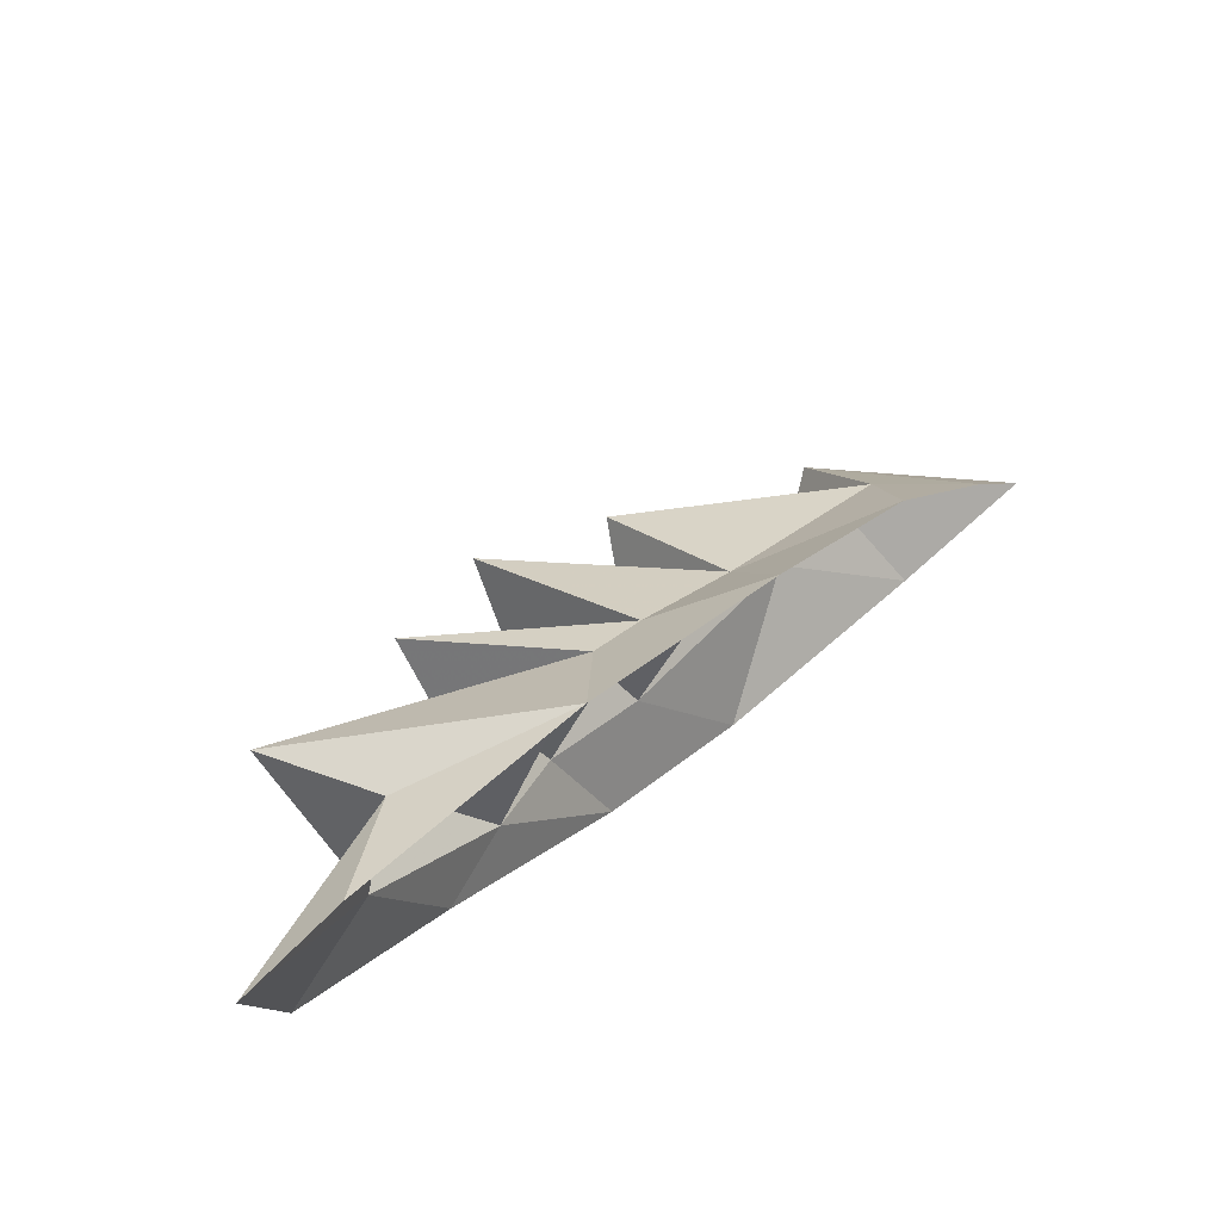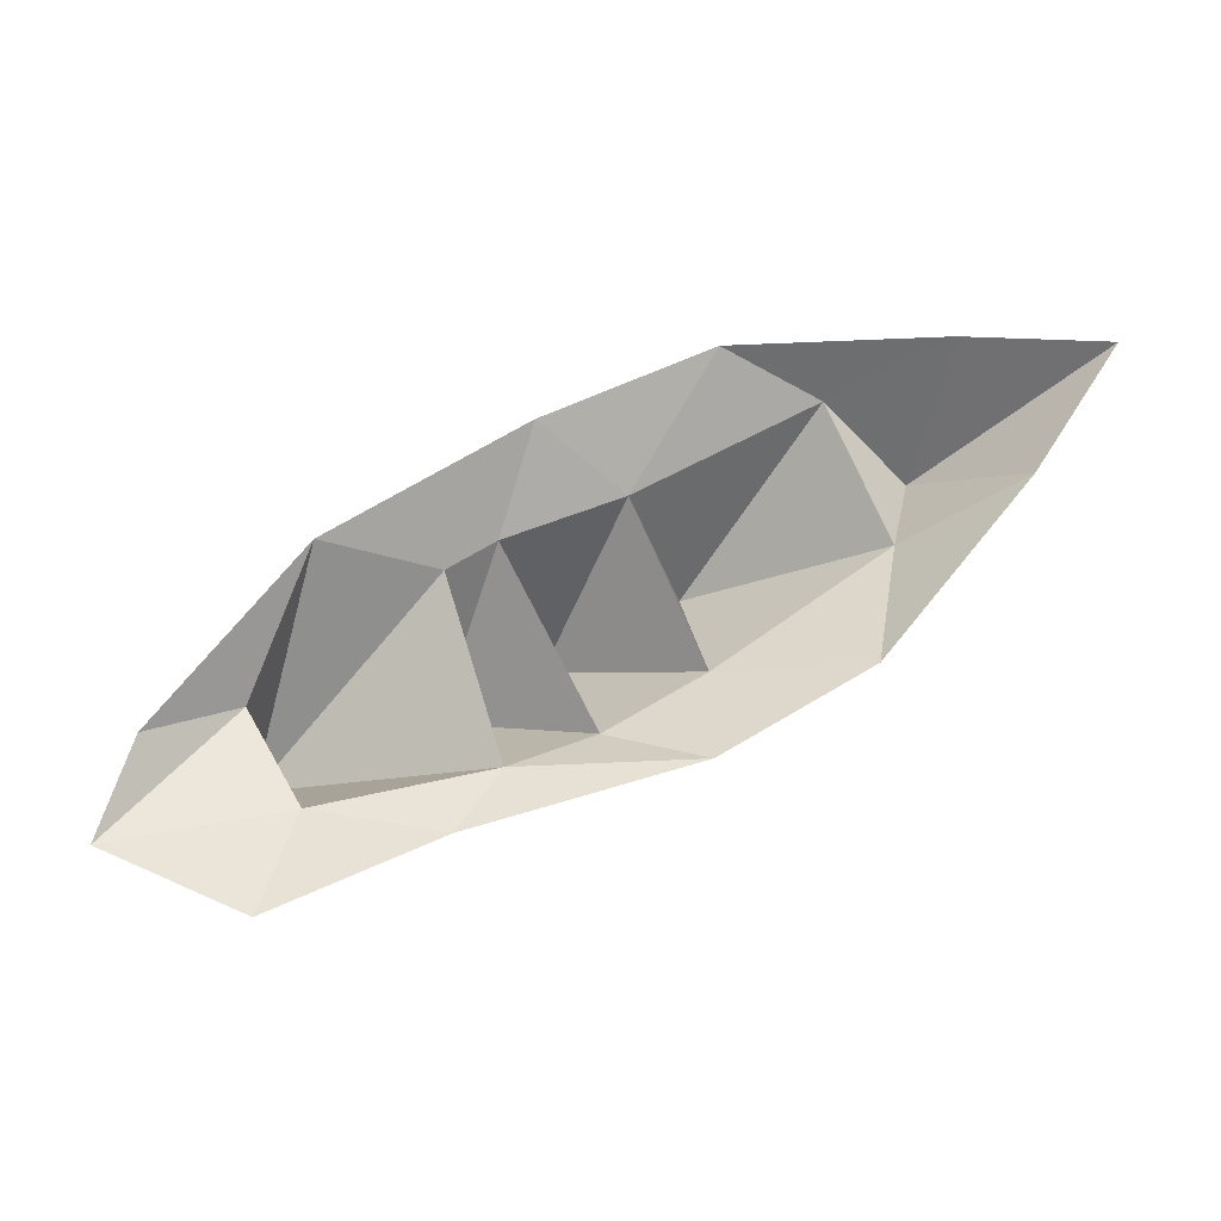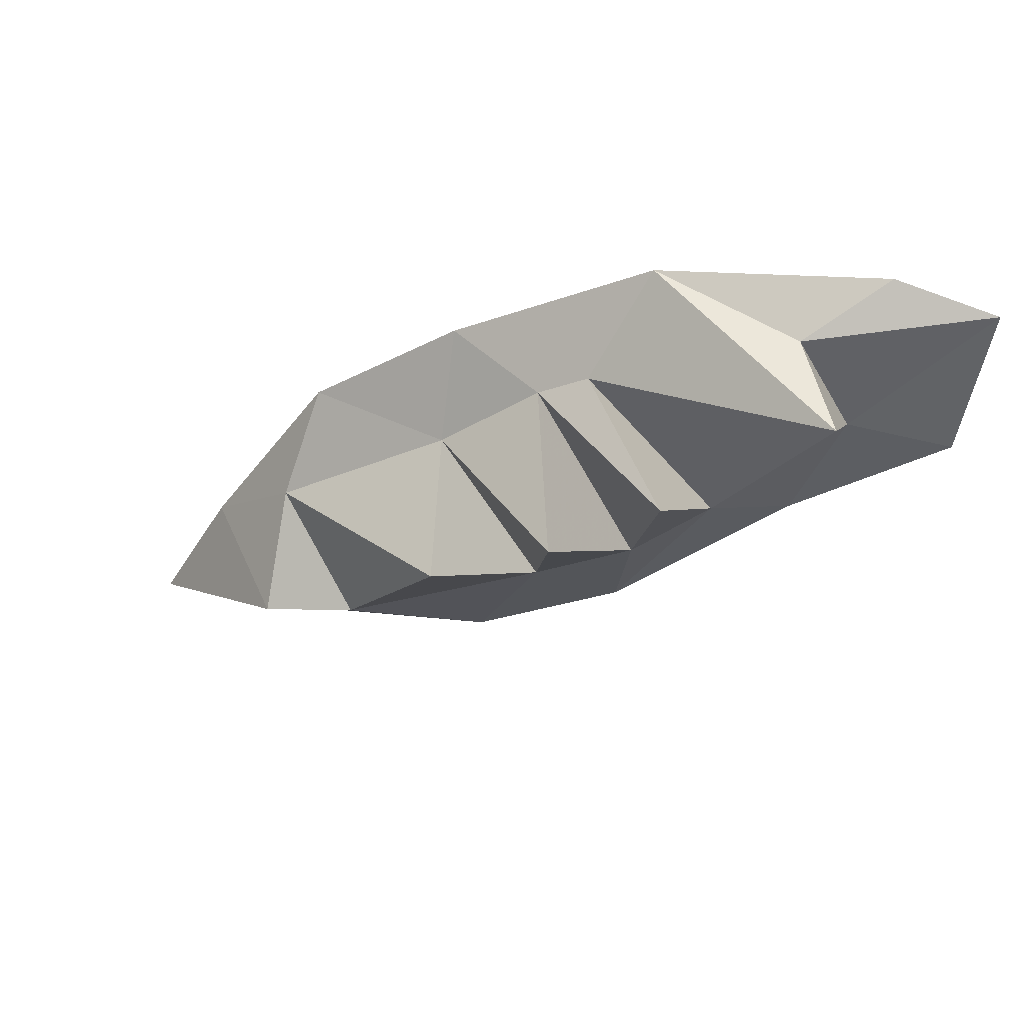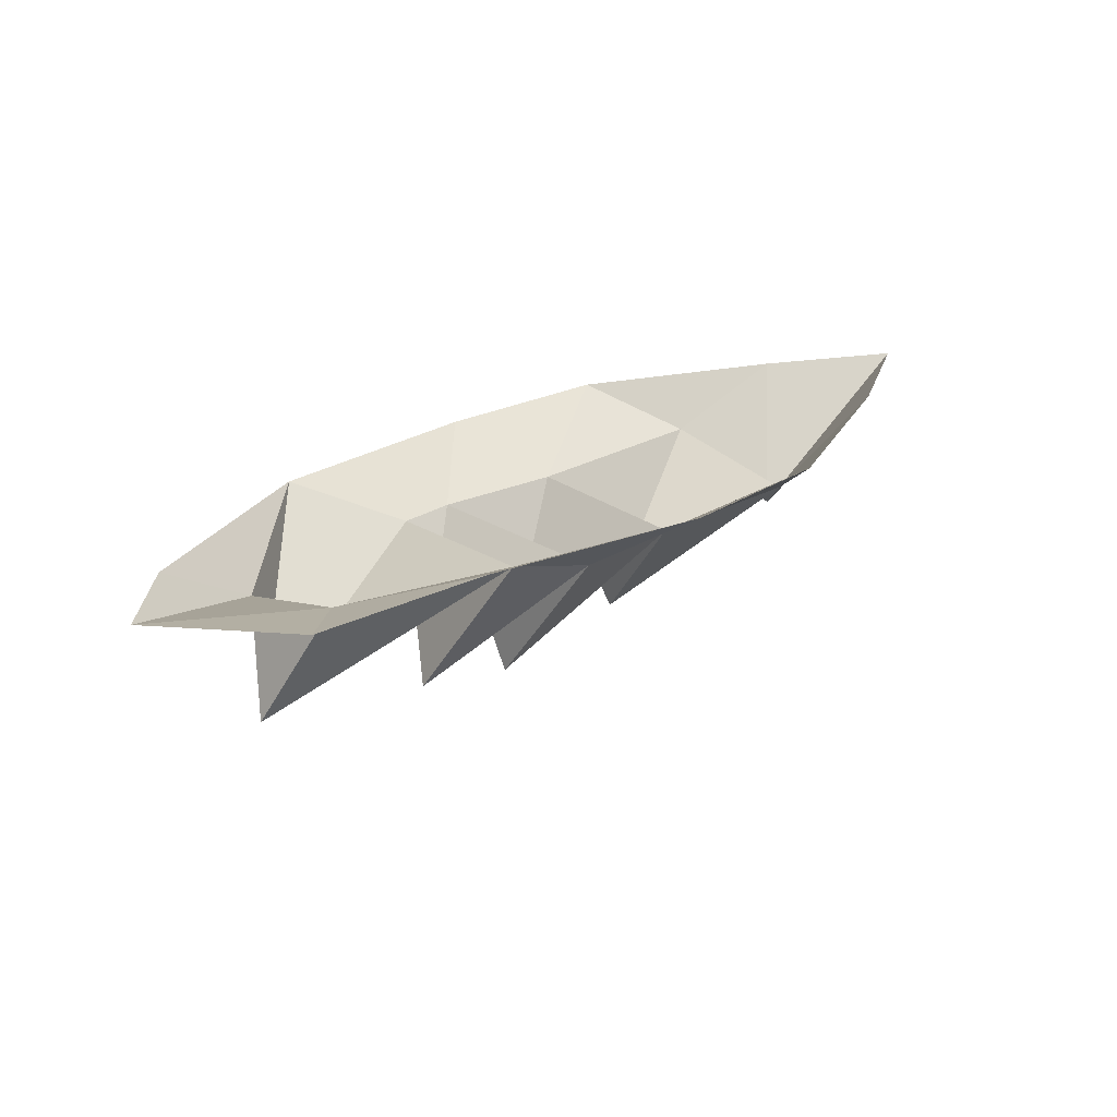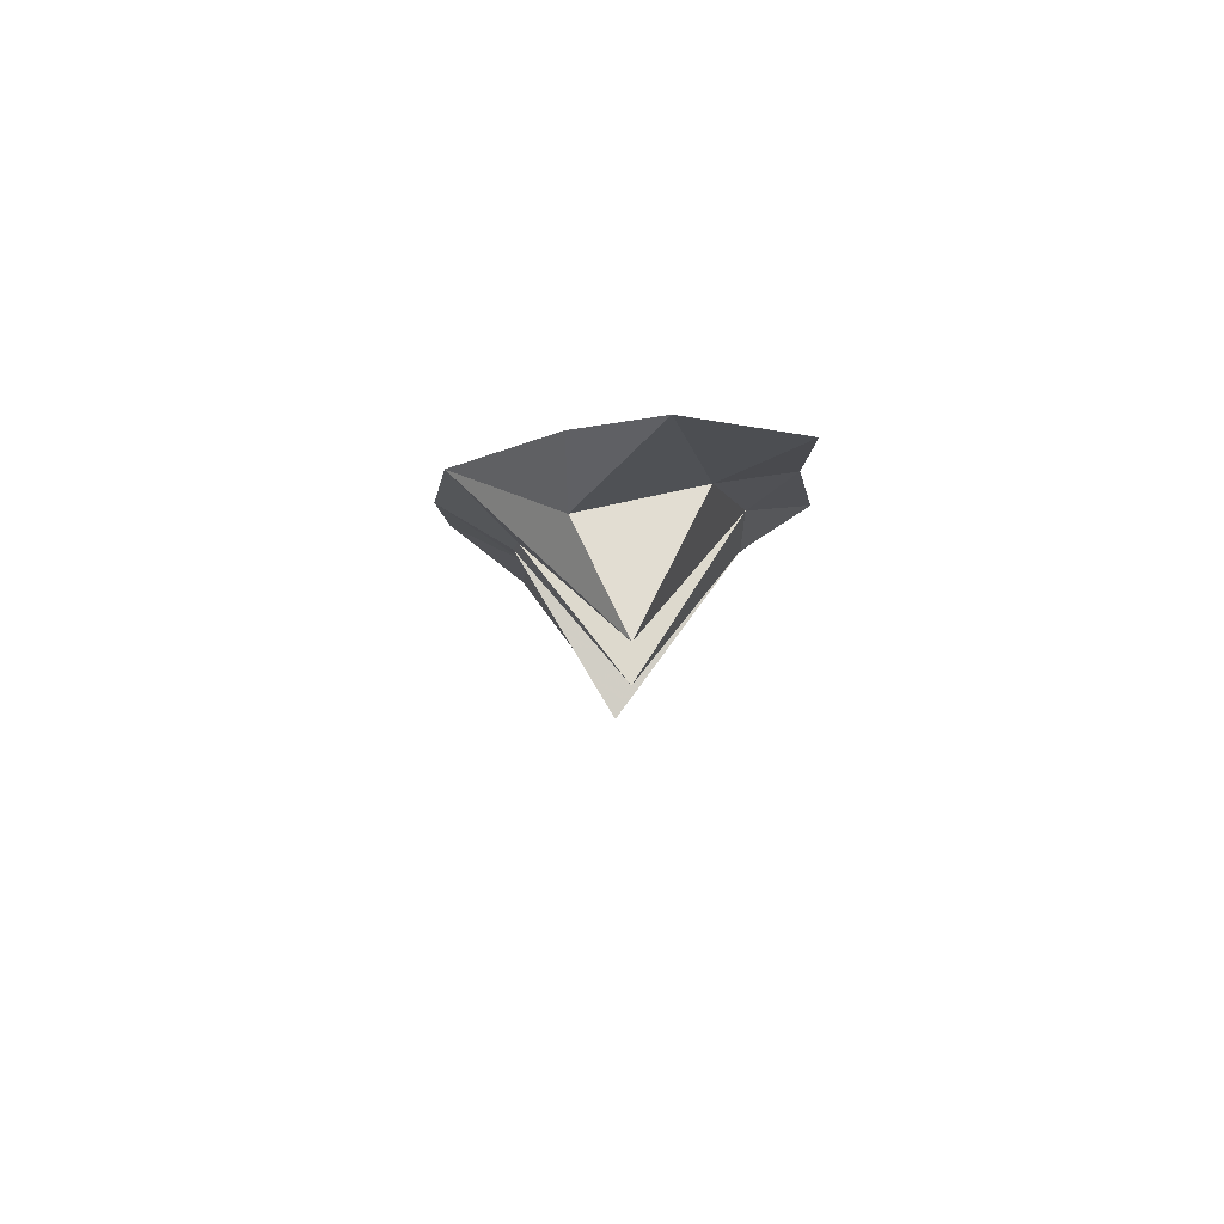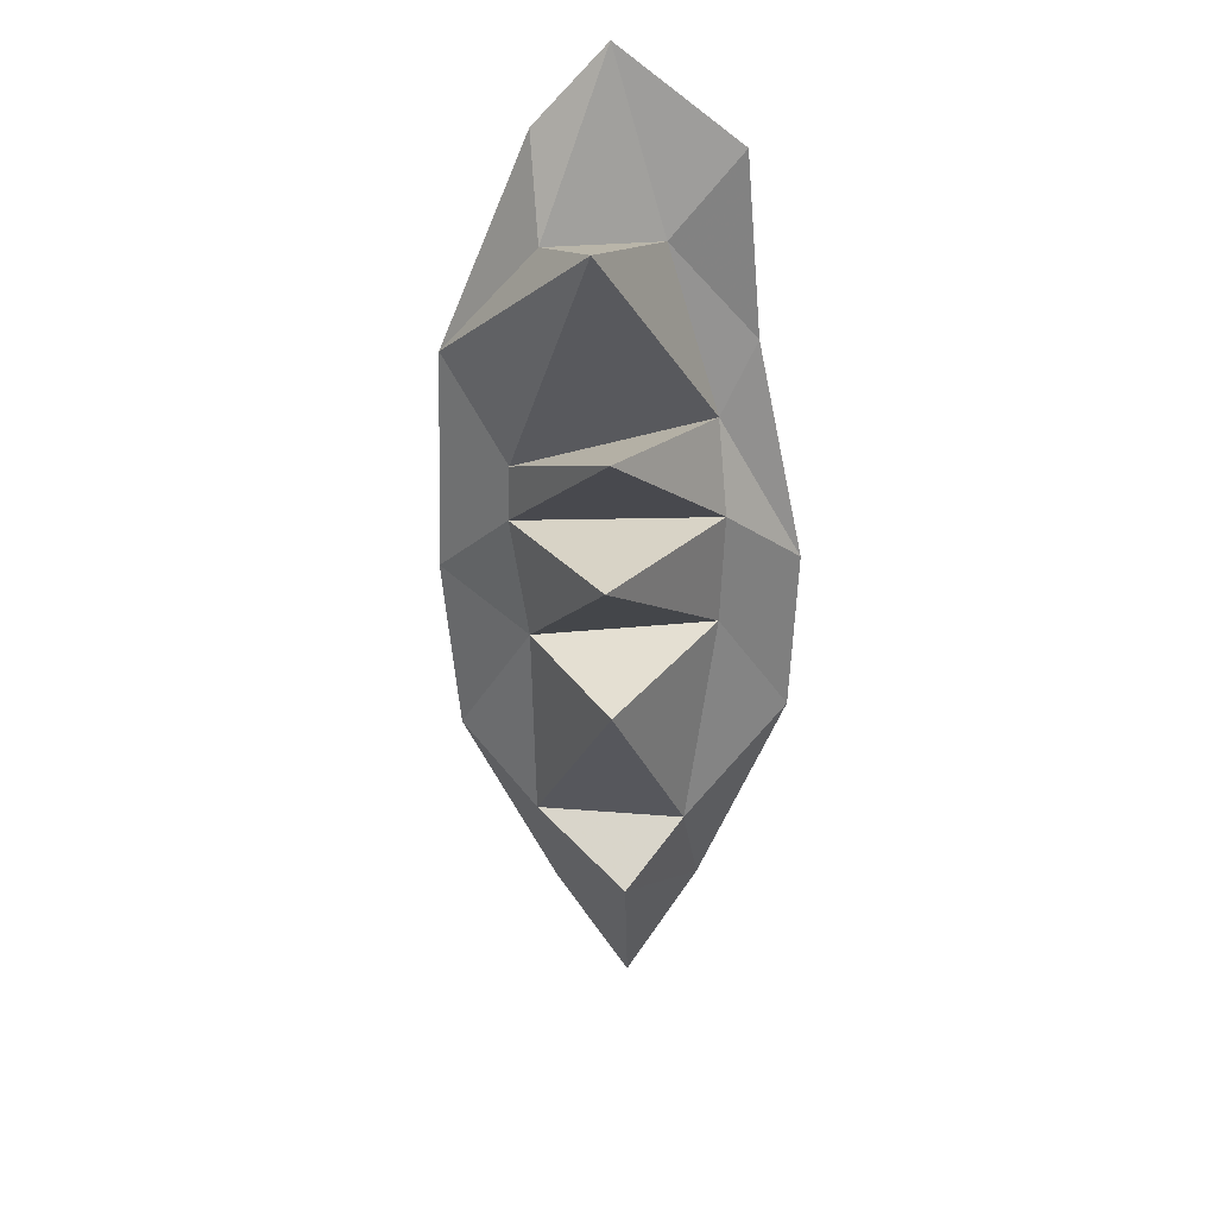
<metadata>
{"format":"obj","ext":"obj","renderer":"f3d","projection":"perspective","resolution":1024,"background":"white","views":[{"elev":71.6,"azim":138.2,"up":"+Z"},{"elev":73.1,"azim":123.1,"up":"+Y"},{"elev":36.8,"azim":15.3,"up":"+Z"},{"elev":24.4,"azim":106.4,"up":"+Y"},{"elev":-4.3,"azim":56.7,"up":"+Y"},{"elev":-59.4,"azim":61.3,"up":"+Y"}]}
</metadata>
<code>
v 0 -0.01562 0.007812
v 0.01562 -0.007812 -0.02344
v 0.05469 0 0.01562
v 0.02344 0 0.02344
v -0.04688 0 0.01562
v 0.01562 -0.04688 0
v -0.02344 -0.007812 -0.0625
v 0 0 -0.0625
v 0.04688 0 -0.03125
v -0.1562 0 -0.04688
v -0.1953 0 -0.1016
v -0.1641 -0.01562 -0.07812
v -0.1094 -0.01562 -0.04688
v -0.1094 0 -0.01562
v -0.07812 -0.01562 -0.02344
v -0.0625 -0.01562 -0.01562
v -0.03125 -0.05469 -0.03125
v -0.04688 -0.01562 -0.07812
v -0.05469 0 -0.1094
v -0.1406 -0.02344 -0.1172
v -0.1641 -0.03906 -0.1094
v -0.1719 0 -0.1406
v -0.1016 0 -0.1328
v -0.07812 -0.01562 -0.09375
v -0.1016 -0.05469 -0.07031
v -0.2188 0 -0.1406
v -0.0625 -0.0625 -0.04688
f 1 2 3
f 1 3 4
f 1 4 5
f 2 6 7
f 2 7 8
f 2 8 9
f 2 9 3
f 10 11 12
f 10 12 13
f 10 13 14
f 14 13 15
f 14 15 16
f 14 16 5
f 5 16 6
f 6 16 7
f 7 17 18
f 7 18 19
f 7 19 8
f 20 21 22
f 20 22 23
f 20 23 24
f 20 24 25
f 20 25 12
f 21 12 11
f 21 11 26
f 21 26 22
f 24 23 19
f 24 19 18
f 24 18 27
f 24 27 13
f 25 13 12
f 15 18 17
f 15 17 16
f 15 13 27
f 1 5 6
f 1 6 2
f 7 16 17
f 20 12 21
f 24 13 25
f 15 27 18

</code>
